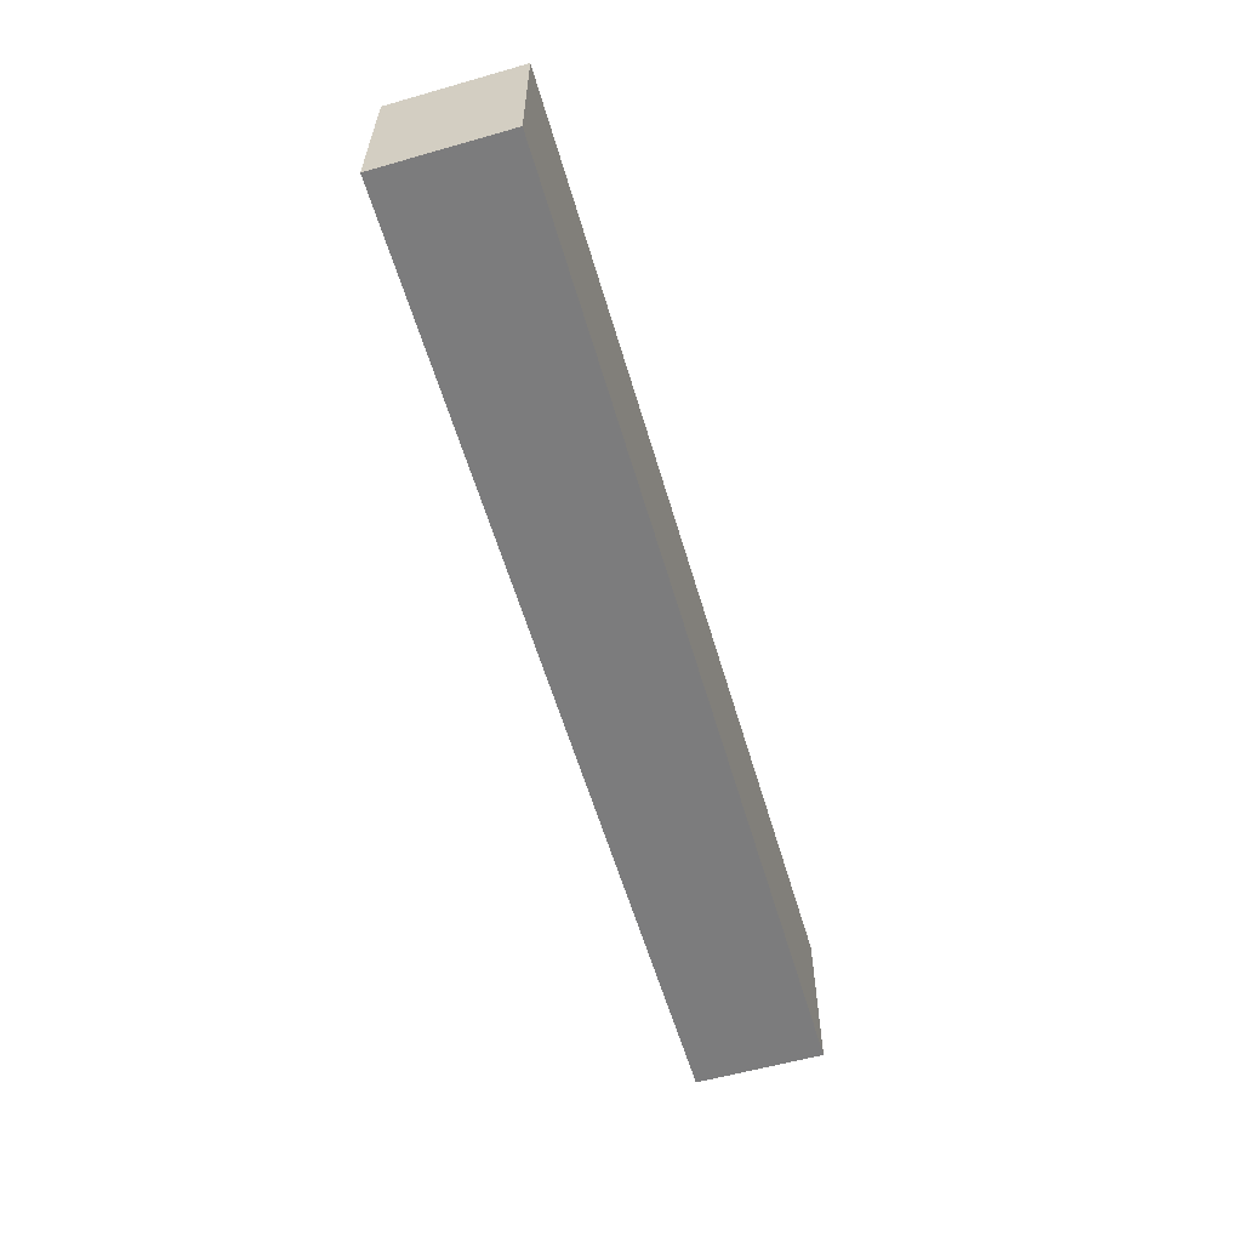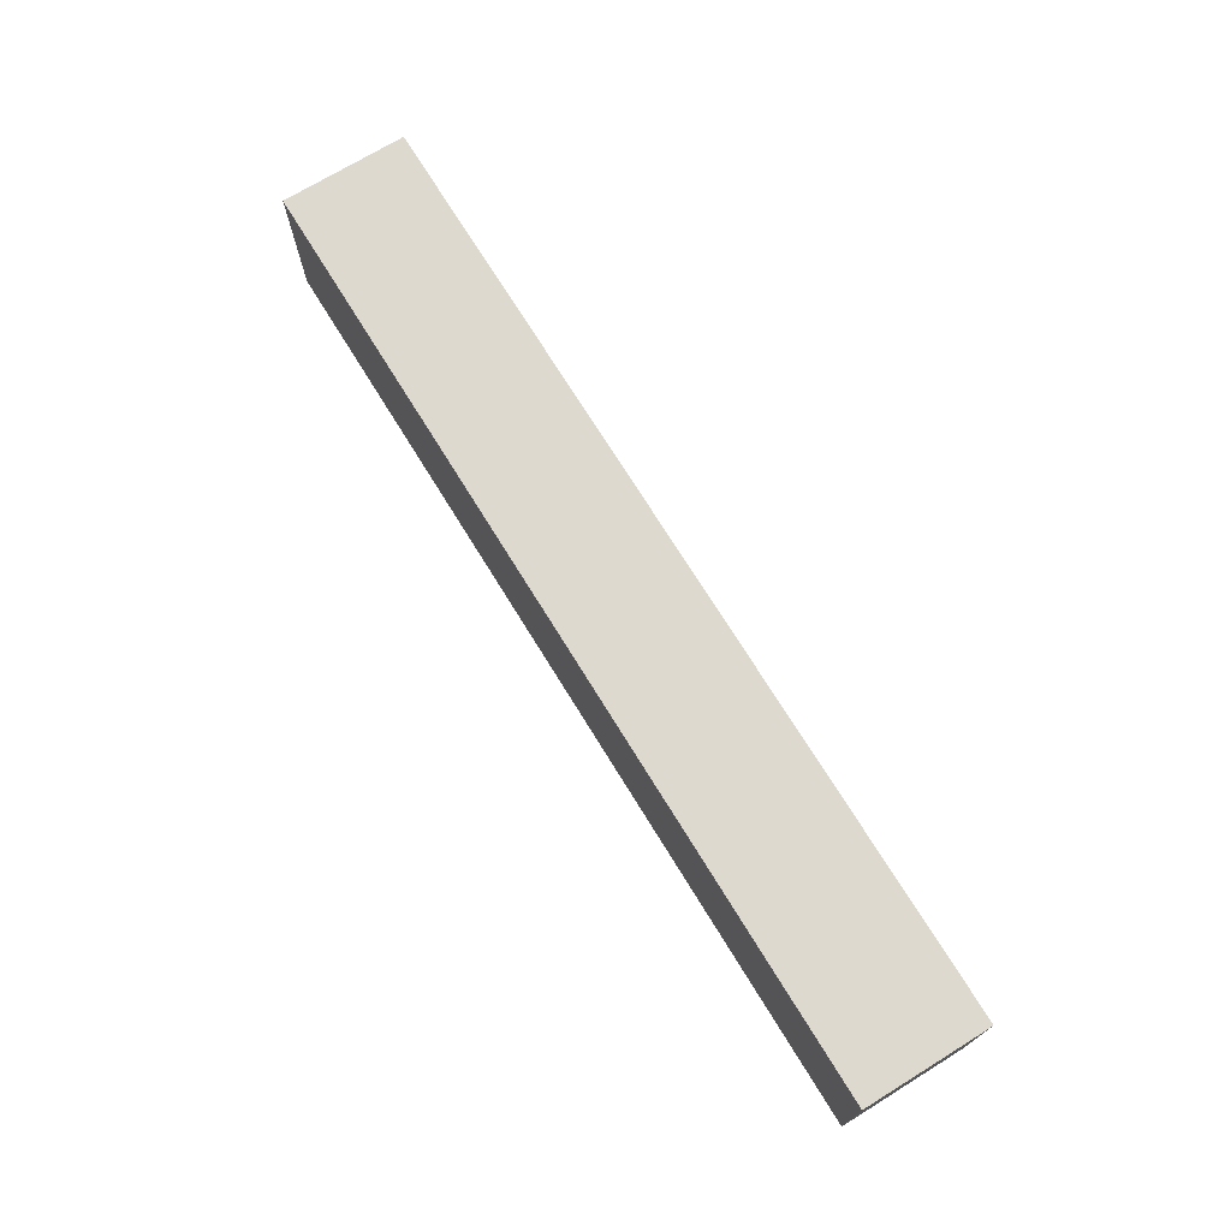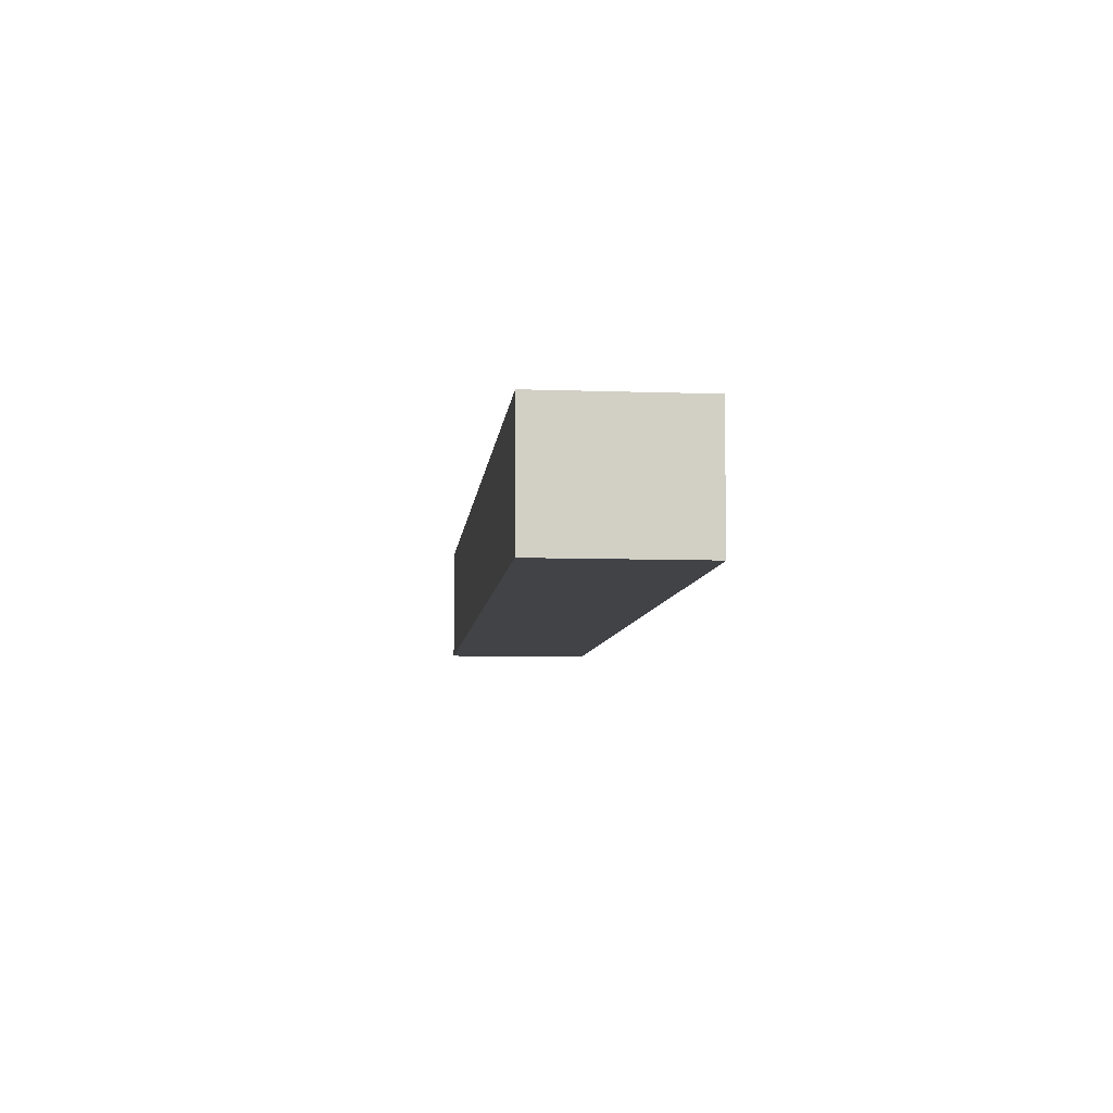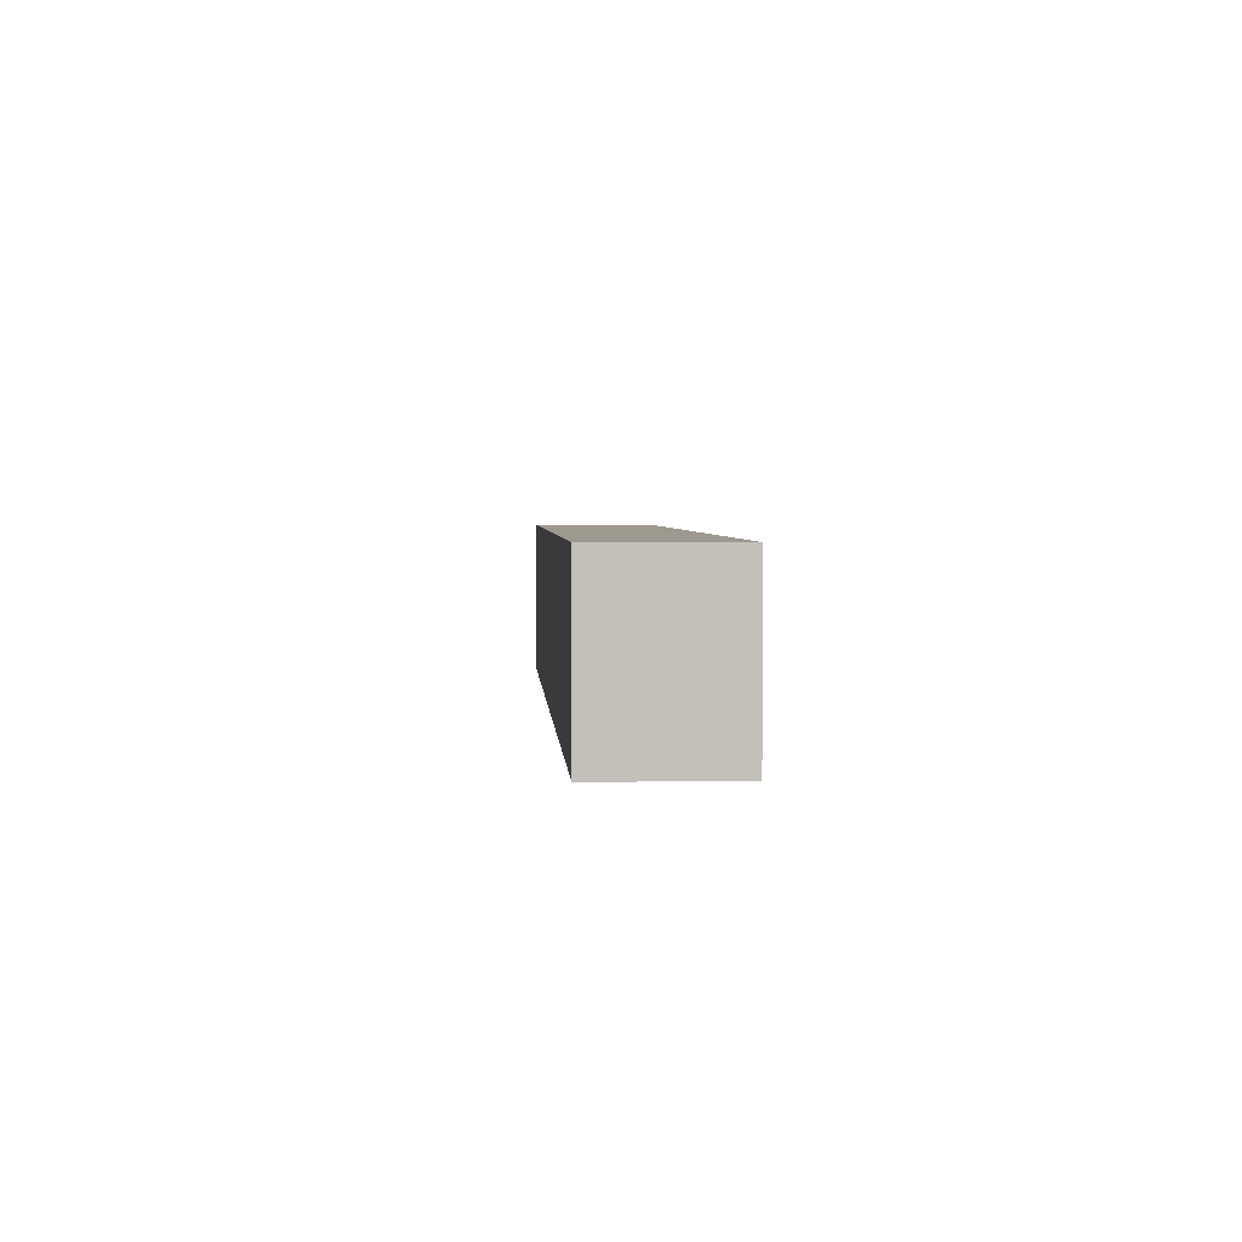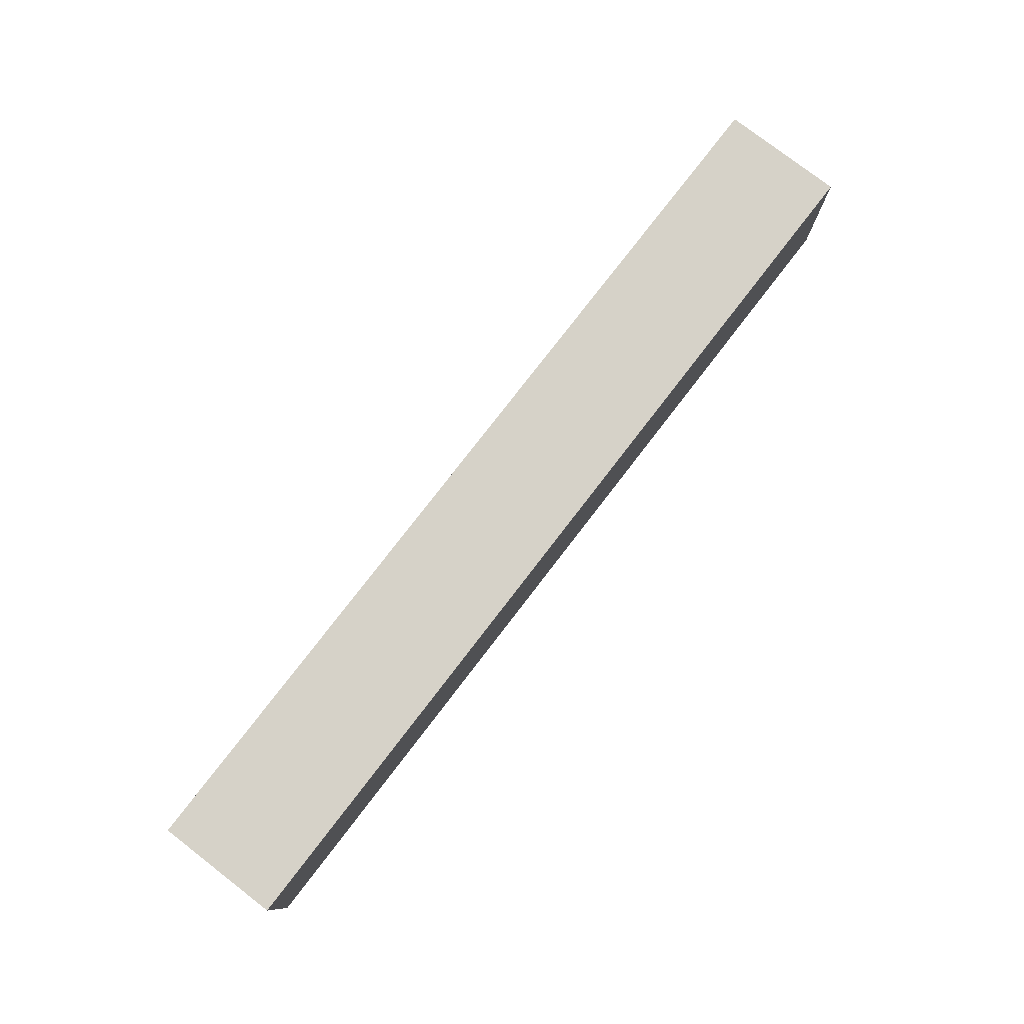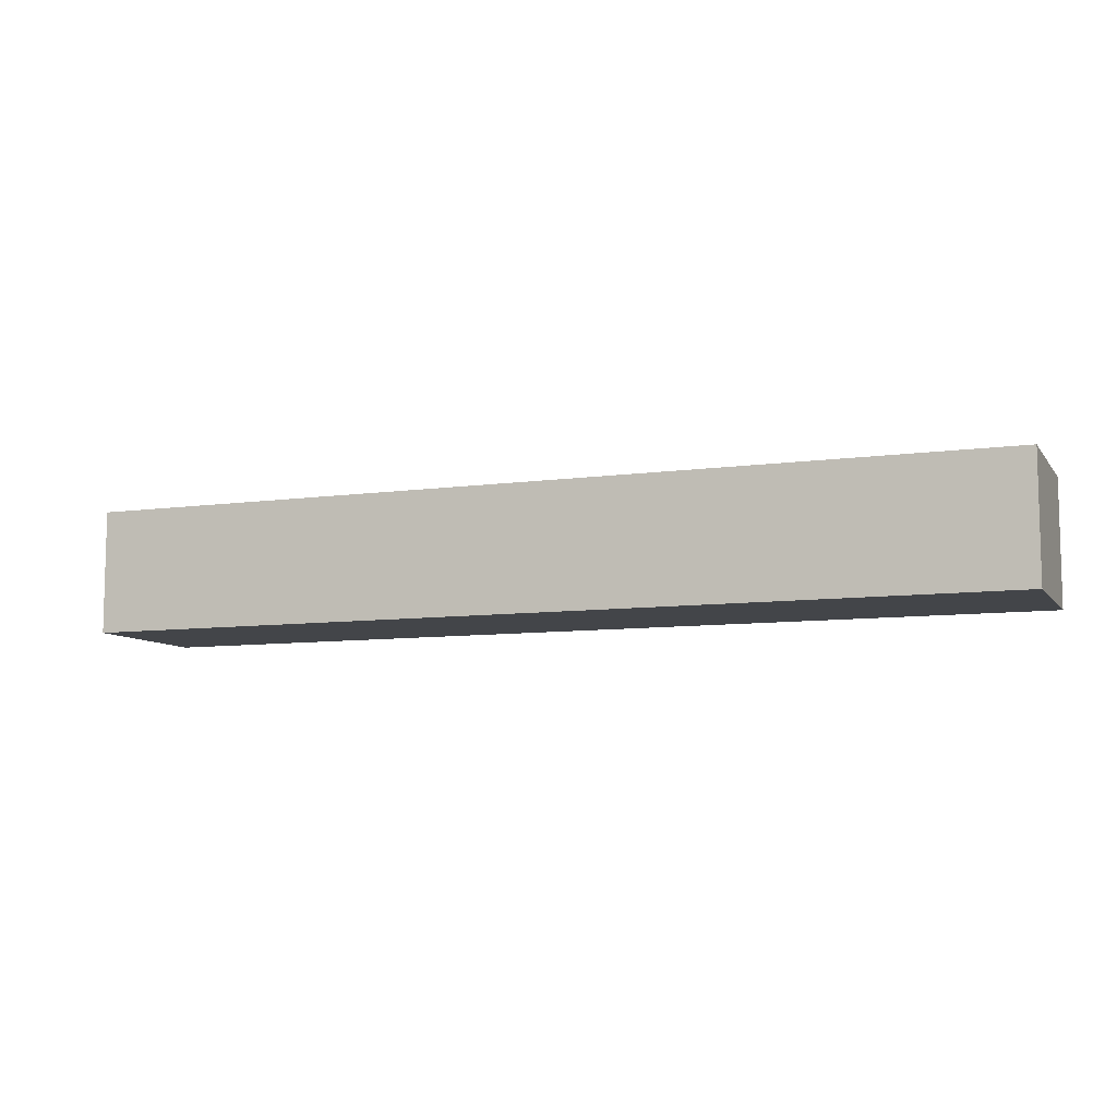
<metadata>
{"format":"obj","ext":"obj","renderer":"f3d","projection":"perspective","resolution":1024,"background":"white","views":[{"elev":-58.8,"azim":-73.7,"up":"+Z"},{"elev":71.8,"azim":-121.6,"up":"+Z"},{"elev":-7.4,"azim":84.2,"up":"+Y"},{"elev":3.3,"azim":86.3,"up":"+Z"},{"elev":78.2,"azim":-52.4,"up":"+Z"},{"elev":-8.6,"azim":21.0,"up":"+Y"}]}
</metadata>
<code>
o 4370f4e6bd66620cc747074d2e9e0866bca19587142be336c47e4f846726391
v 150 80 -1075
v -150 80 -1075
v -150 120 -1075
v 150 120 -1075
v 150 80 -1125
v 150 120 -1125
v -150 80 -1125
v -150 120 -1125
f 3 2 1
f 4 3 1
f 4 1 5
f 6 4 5
f 6 5 7
f 8 6 7
f 8 7 2
f 3 8 2
f 1 2 5
f 2 7 5
f 6 3 4
f 6 8 3

</code>
